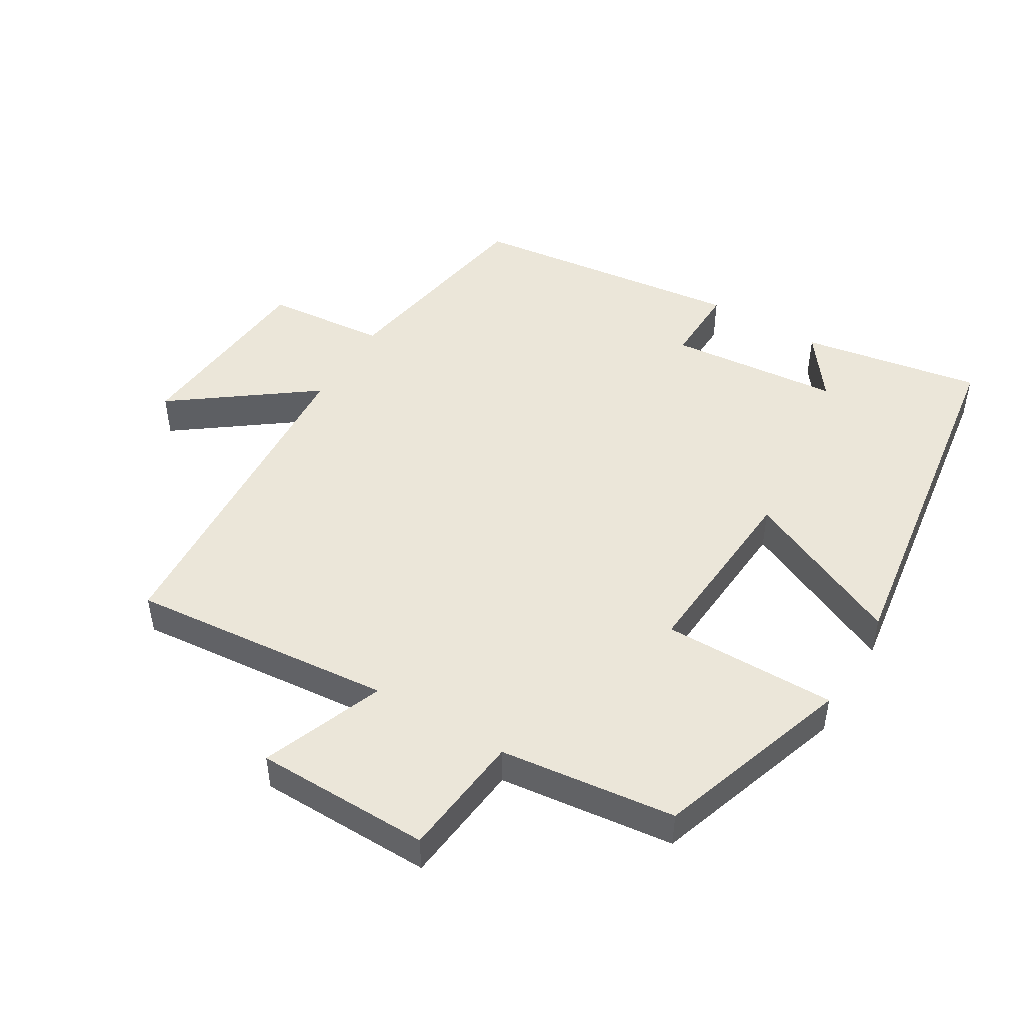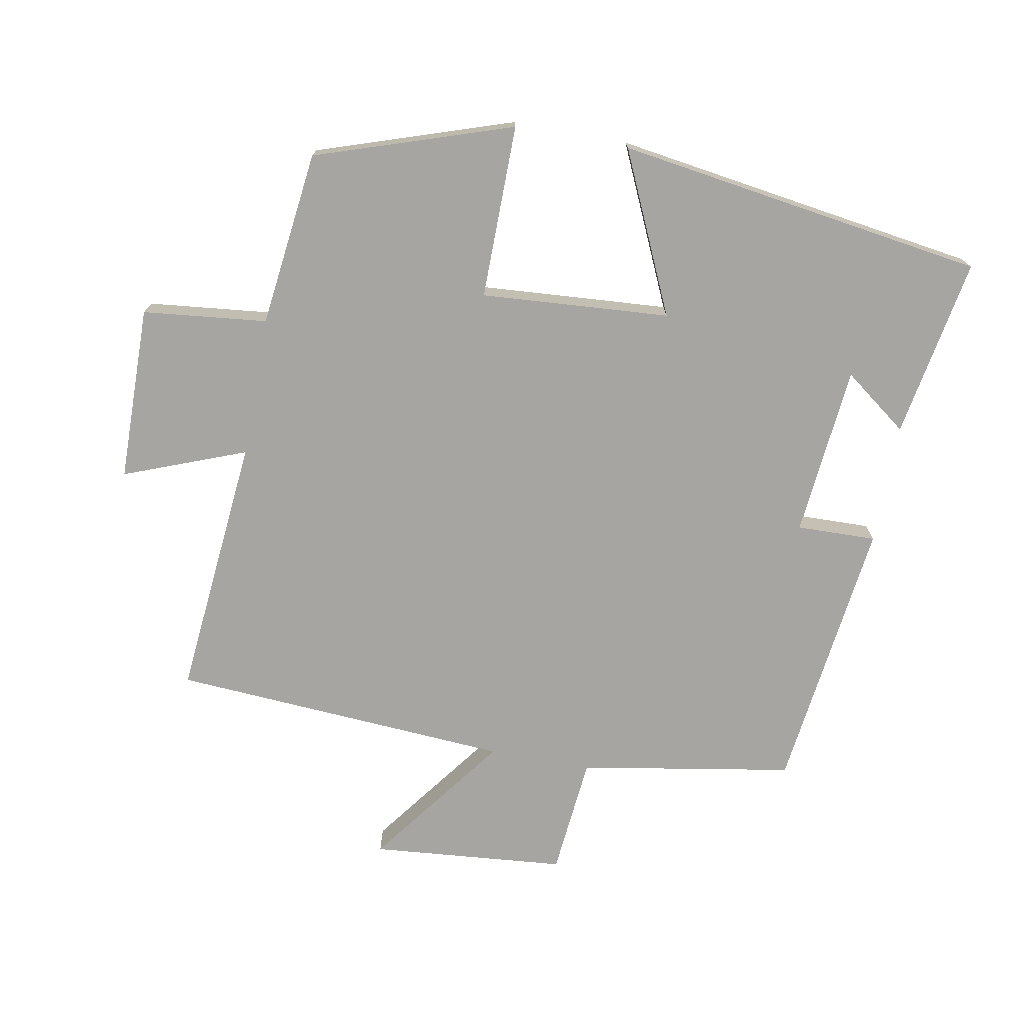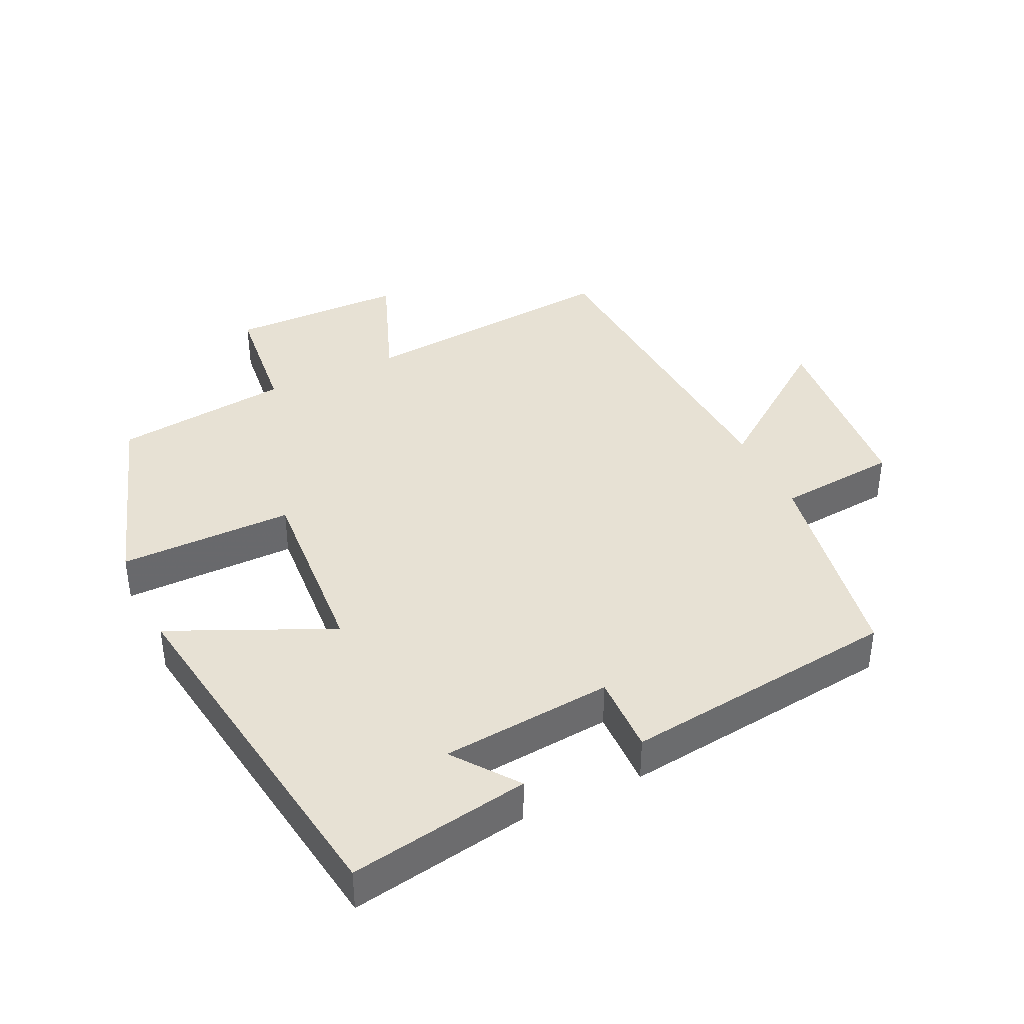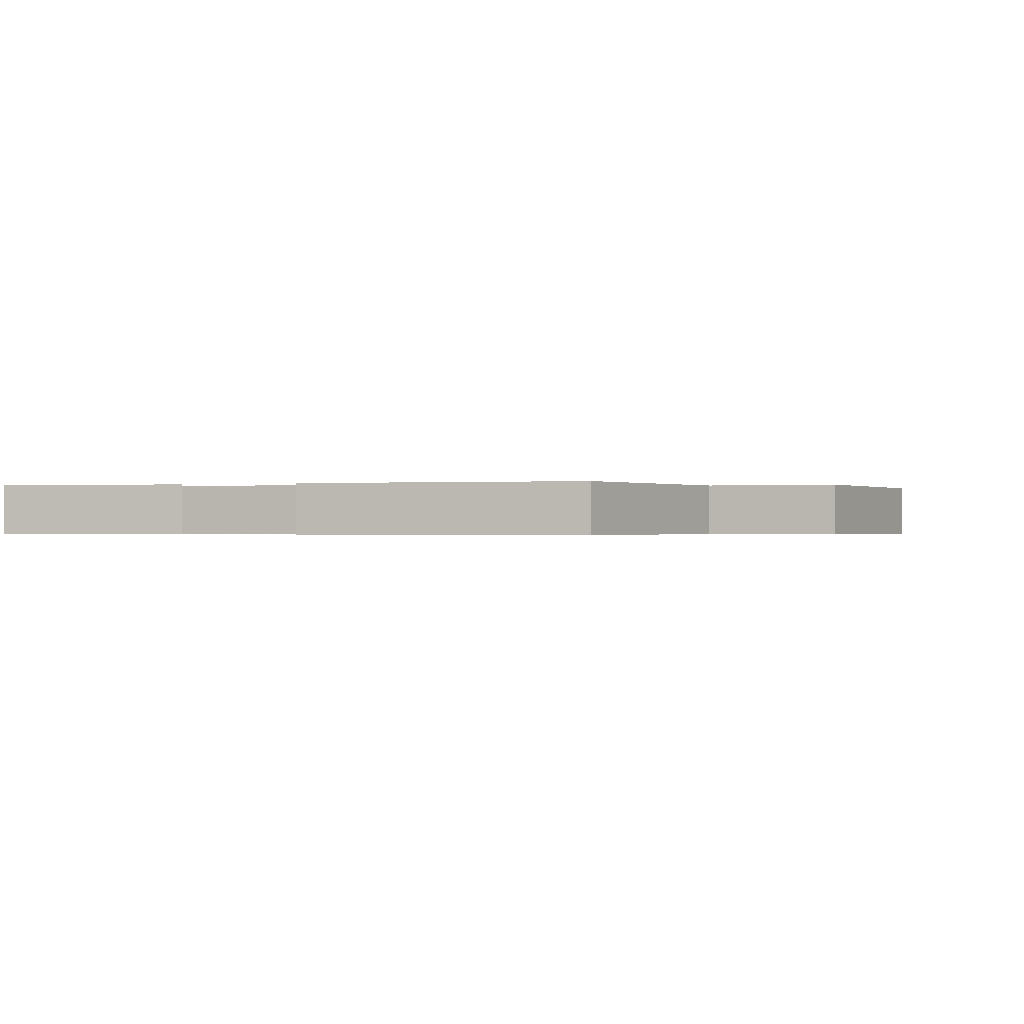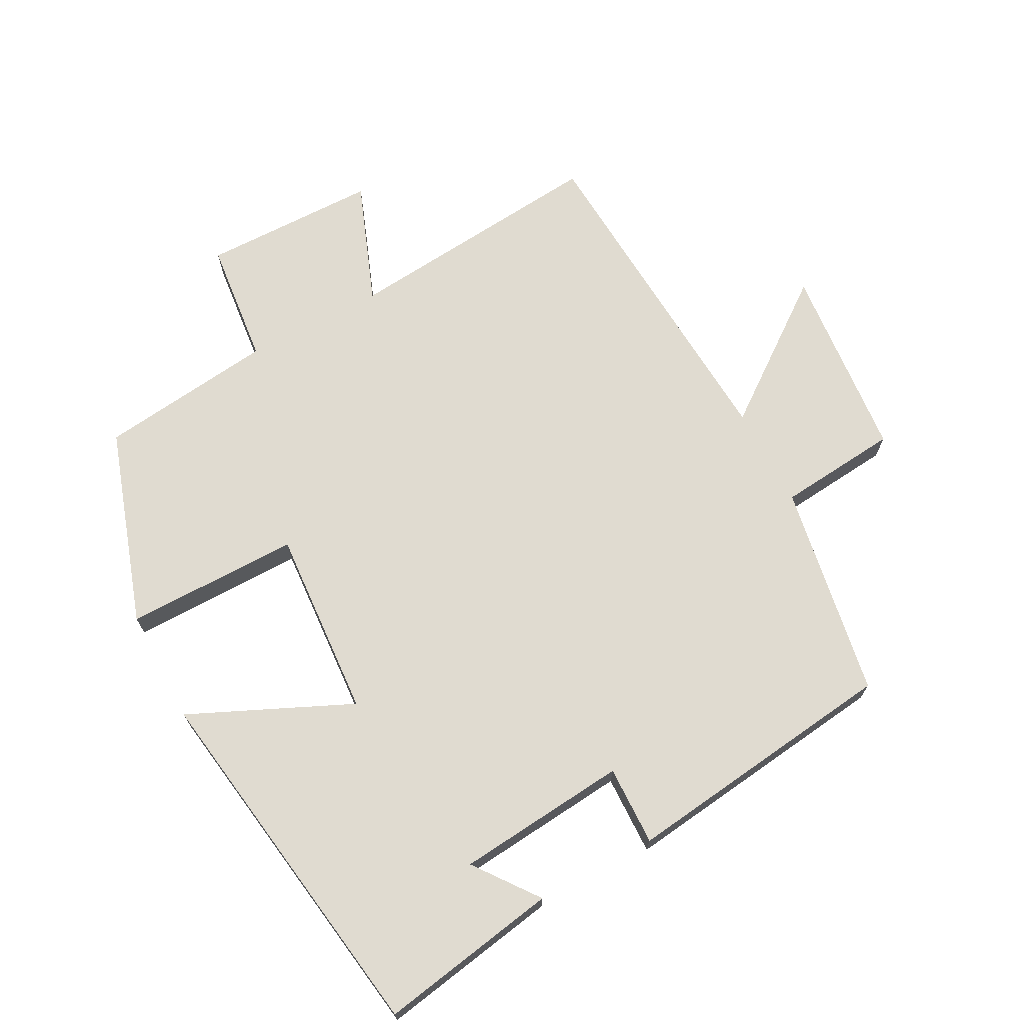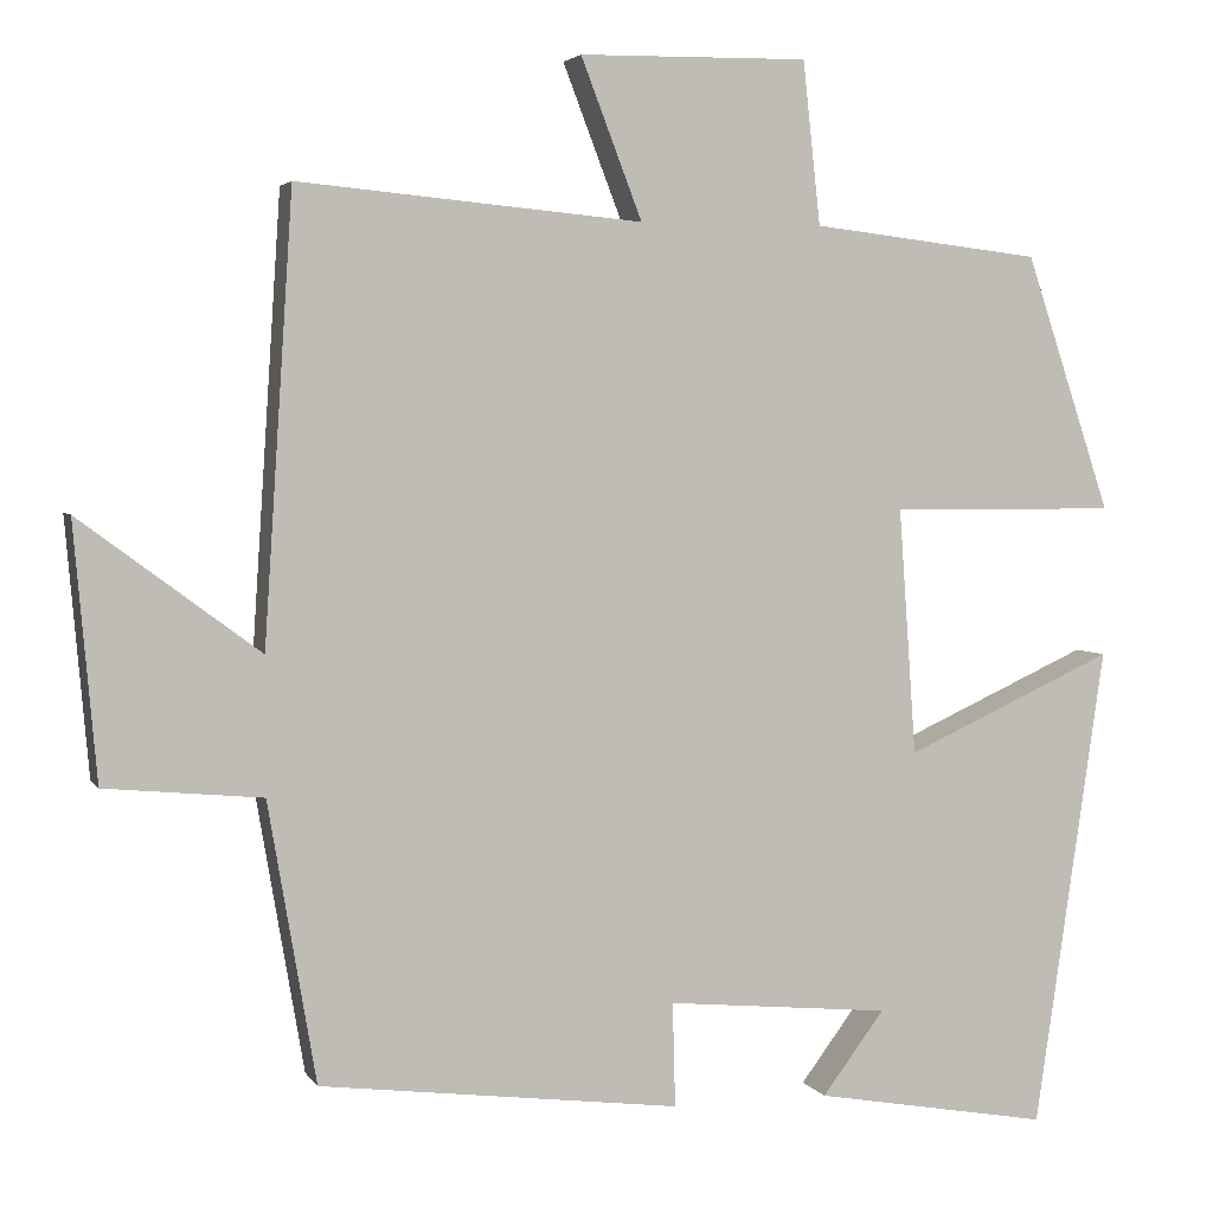
<metadata>
{"format":"obj","ext":"obj","renderer":"f3d","projection":"perspective","resolution":1024,"background":"white","views":[{"elev":47.8,"azim":31.0,"up":"+Y"},{"elev":-73.6,"azim":79.5,"up":"+Y"},{"elev":39.4,"azim":154.6,"up":"+Y"},{"elev":-0.5,"azim":-156.2,"up":"+Y"},{"elev":69.9,"azim":151.9,"up":"+Y"},{"elev":3.6,"azim":-17.1,"up":"+Z"}]}
</metadata>
<code>
v -0.467 0.07 0.536
v -0.073 0.07 0.5
v -0.143 0.07 0.682
v 0.119 0.07 0.686
v 0.139 0.07 0.5
v 0.402 0.07 0.469
v 0.5 0.07 0.176
v 0.24 0.07 0.177
v 0.26 0.07 -0.105
v 0.5 0.07 0.004
v 0.419 0.07 -0.547
v 0.15 0.07 -0.5
v 0.221 0.07 -0.405
v -0.035 0.07 -0.381
v -0.032 0.07 -0.5
v -0.445 0.07 -0.449
v -0.5 0.07 -0.129
v -0.68 0.07 -0.112
v -0.706 0.07 0.18
v -0.5 0.07 0.027
v -0.467 0 0.536
v -0.073 0 0.5
v -0.143 0 0.682
v 0.119 0 0.686
v 0.139 0 0.5
v 0.402 0 0.469
v 0.5 0 0.176
v 0.24 0 0.177
v 0.26 0 -0.105
v 0.5 0 0.004
v 0.419 0 -0.547
v 0.15 0 -0.5
v 0.221 0 -0.405
v -0.035 0 -0.381
v -0.032 0 -0.5
v -0.445 0 -0.449
v -0.5 0 -0.129
v -0.68 0 -0.112
v -0.706 0 0.18
v -0.5 0 0.027
f 17 18 19 20
f 20 1 2
f 17 20 2
f 16 17 2
f 15 16 2
f 14 15 2
f 13 14 2
f 11 12 13
f 9 10 11 13
f 8 9 13 2
f 7 8 2
f 6 7 2
f 5 6 2
f 2 3 4 5
f 40 39 38 37
f 22 21 40
f 22 40 37
f 22 37 36
f 22 36 35
f 22 35 34
f 22 34 33
f 33 32 31
f 33 31 30 29
f 22 33 29 28
f 22 28 27
f 22 27 26
f 22 26 25
f 25 24 23 22
f 1 21 22 2
f 2 22 23 3
f 3 23 24 4
f 4 24 25 5
f 5 25 26 6
f 6 26 27 7
f 7 27 28 8
f 8 28 29 9
f 9 29 30 10
f 10 30 31 11
f 11 31 32 12
f 12 32 33 13
f 13 33 34 14
f 14 34 35 15
f 15 35 36 16
f 16 36 37 17
f 17 37 38 18
f 18 38 39 19
f 19 39 40 20
f 20 40 21 1

</code>
